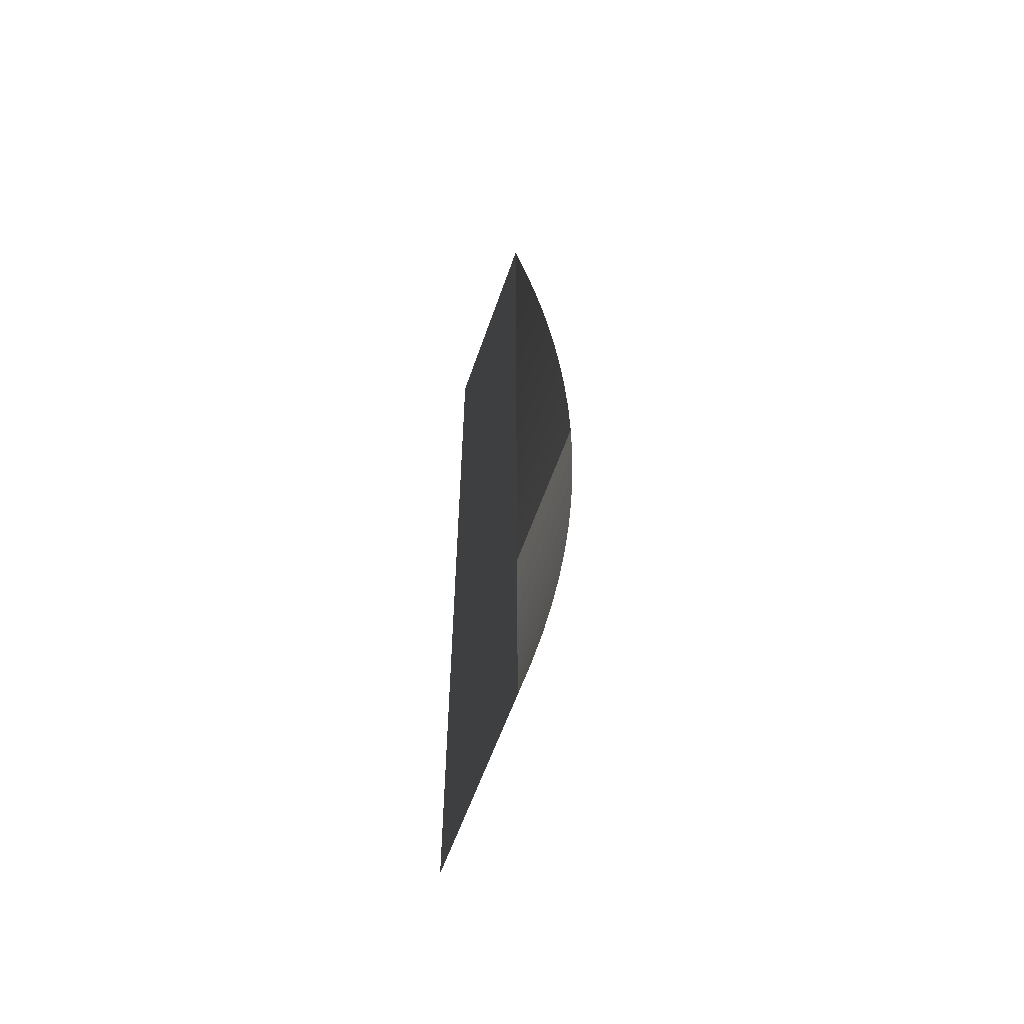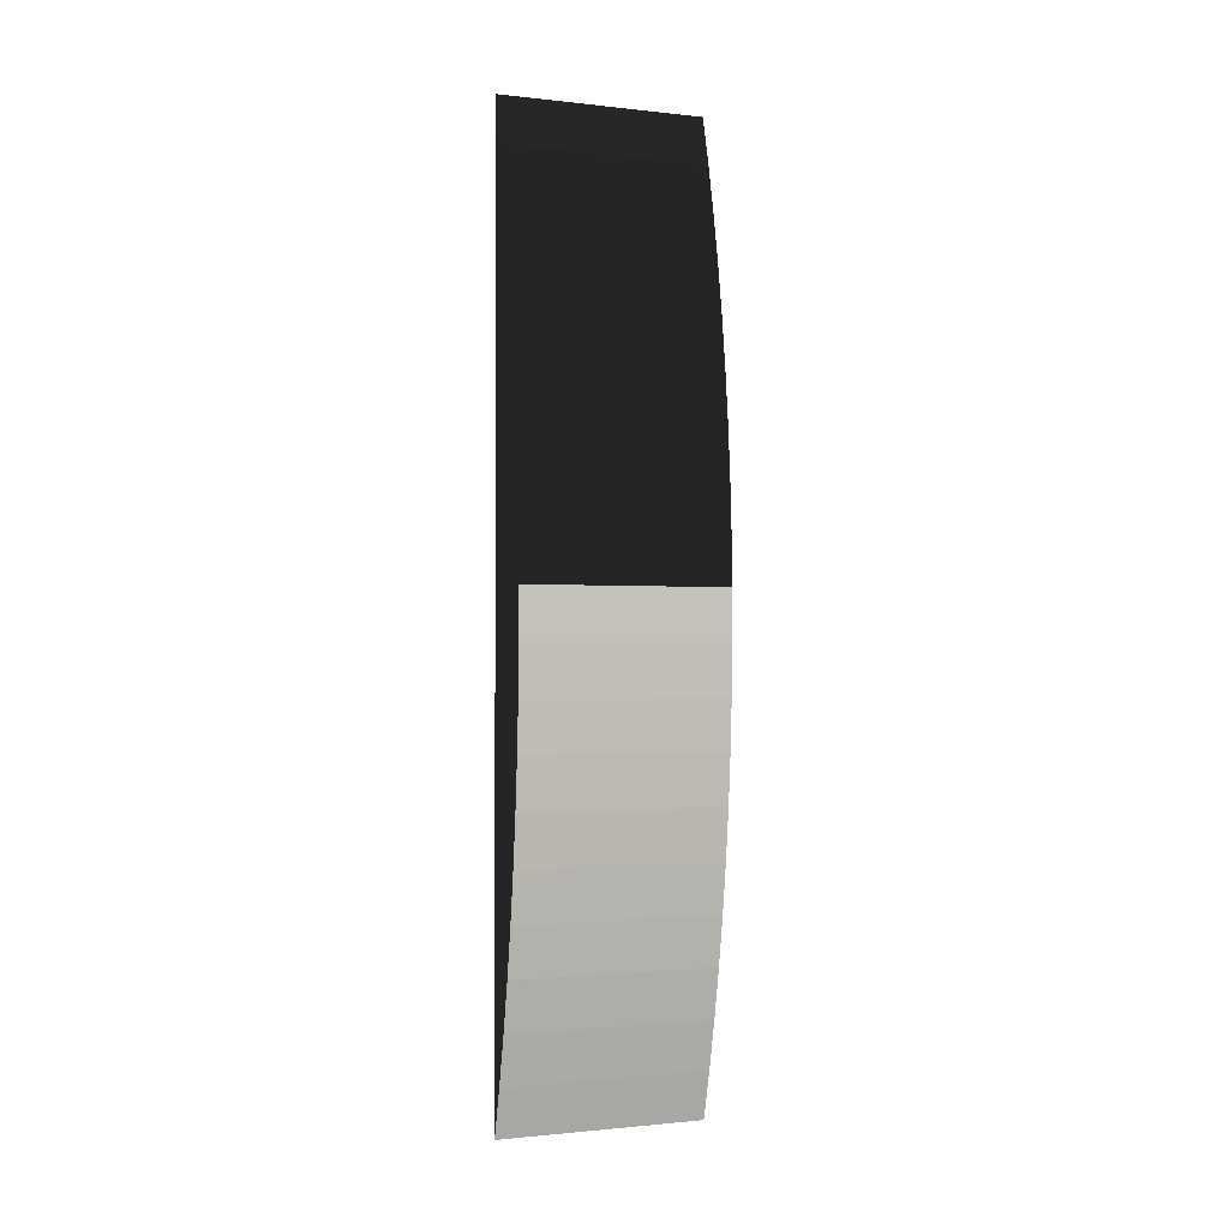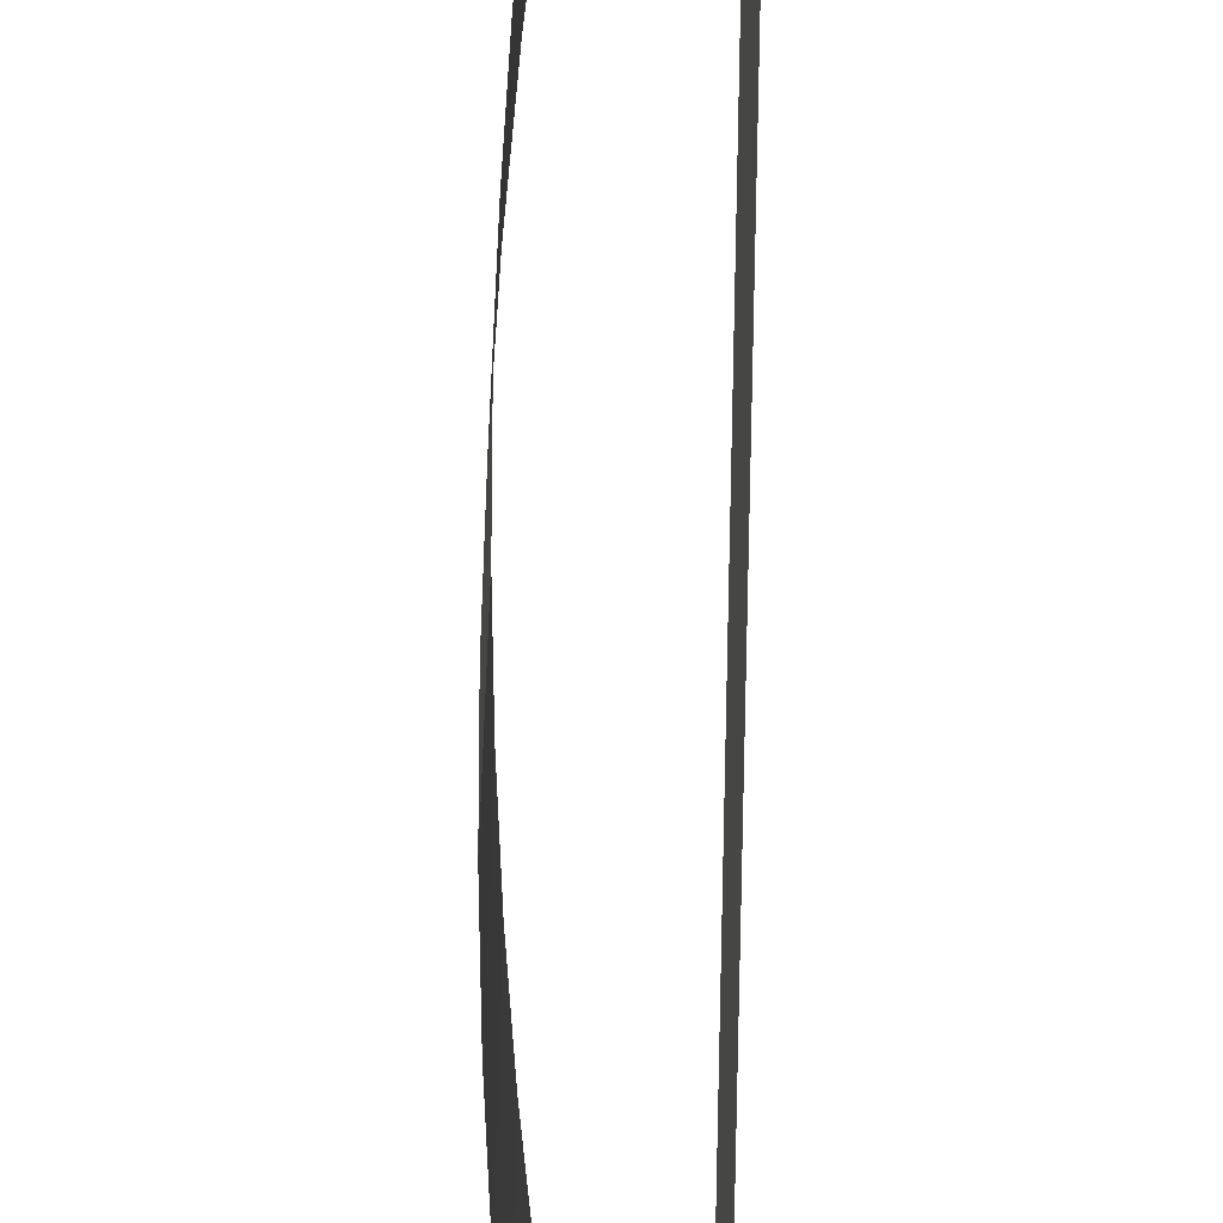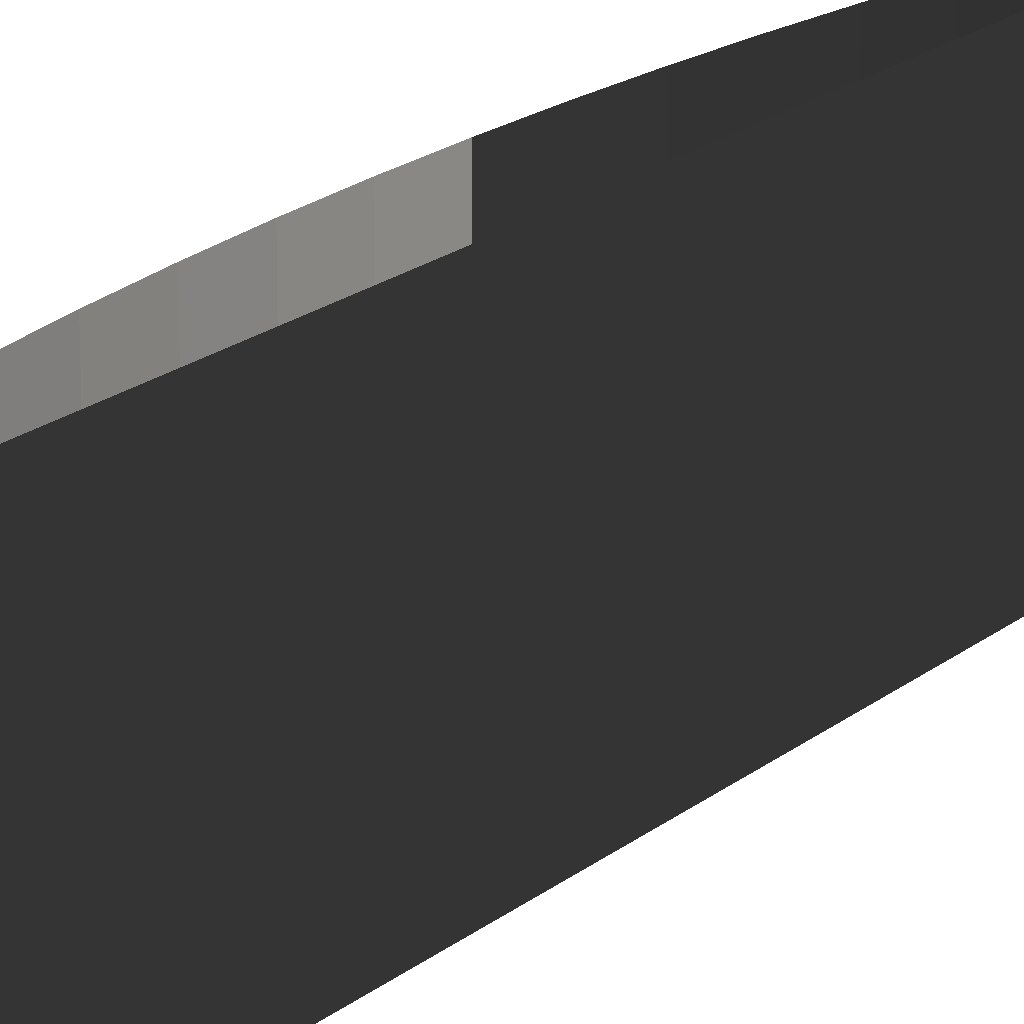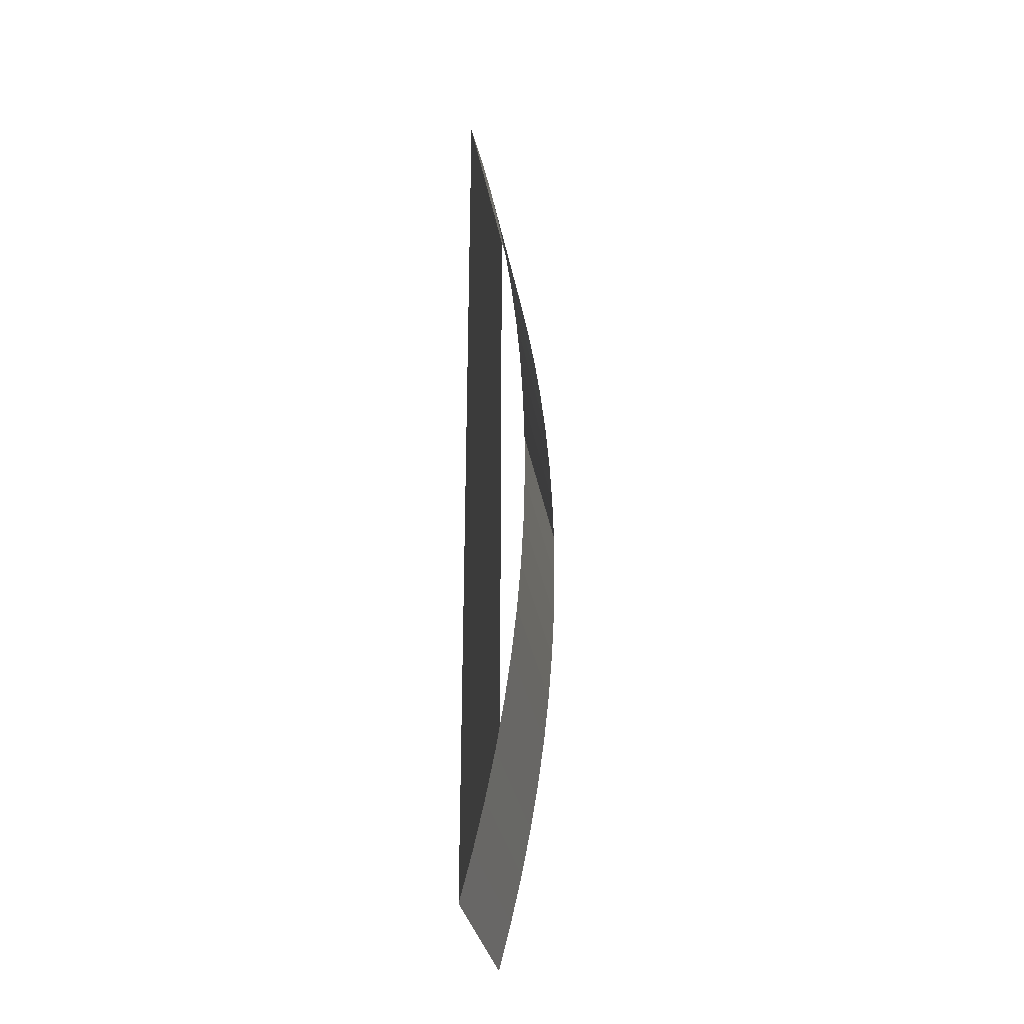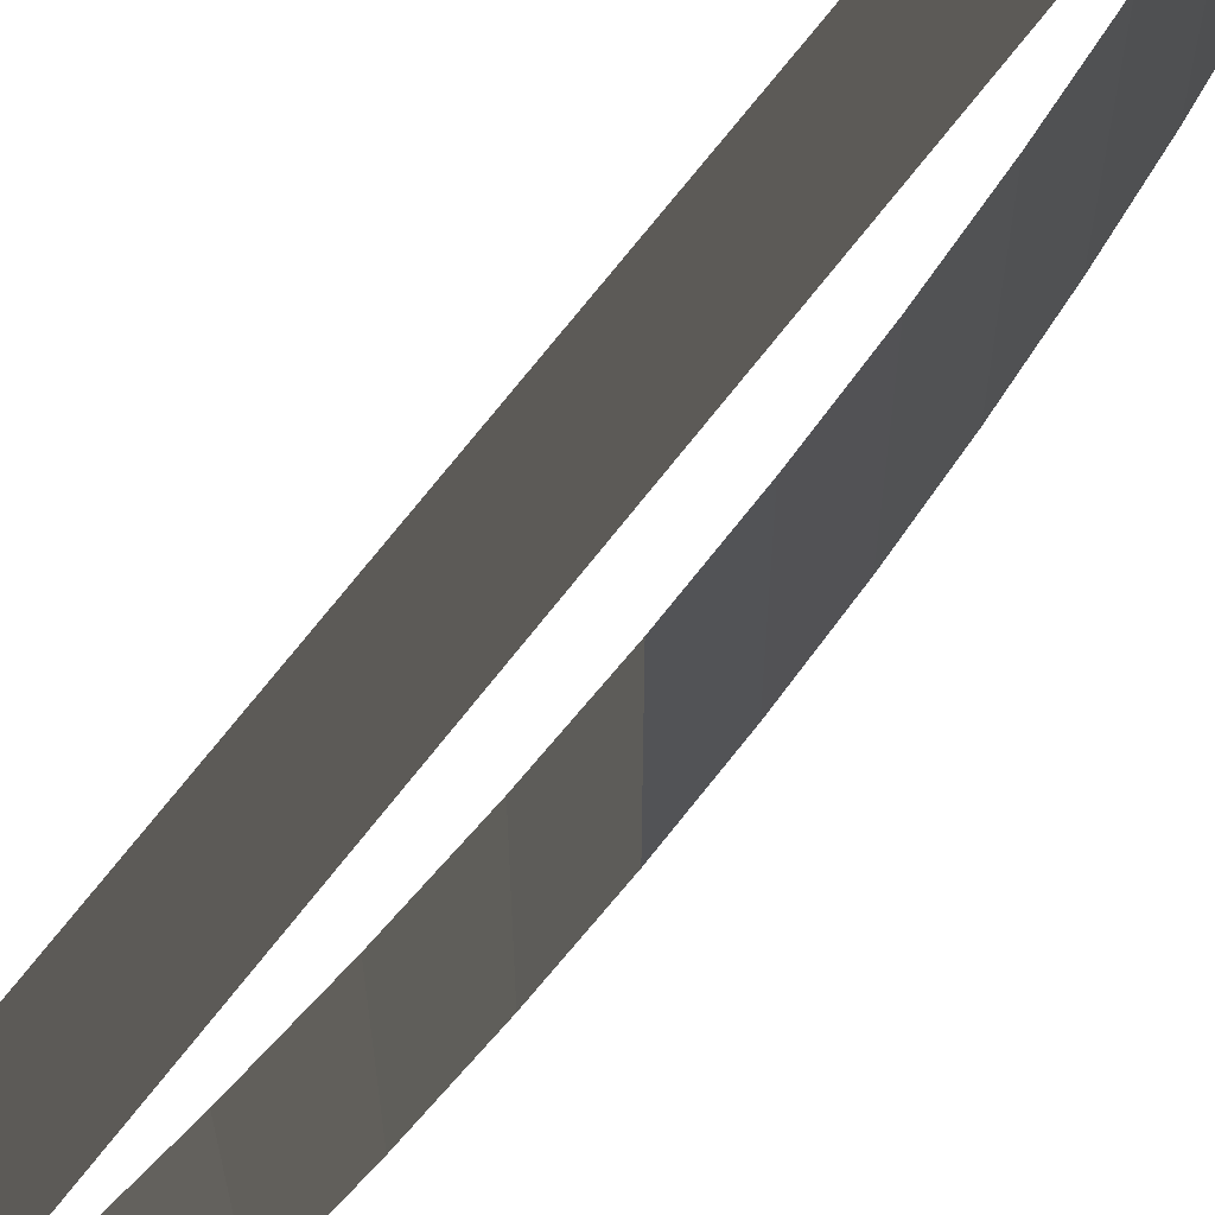
<metadata>
{"format":"obj","ext":"obj","renderer":"f3d","projection":"perspective","resolution":1024,"background":"white","views":[{"elev":-59.1,"azim":160.9,"up":"+Y"},{"elev":-1.2,"azim":-112.8,"up":"+Y"},{"elev":-70.0,"azim":-0.8,"up":"+Z"},{"elev":19.0,"azim":33.8,"up":"+Z"},{"elev":-31.5,"azim":-170.3,"up":"+Y"},{"elev":72.9,"azim":-141.7,"up":"+Z"}]}
</metadata>
<code>
g
v -0.9756 0.2614 18.17
v -0.9824 0.2344 18.17
v -0.9885 0.2073 18.17
v -0.9938 0.18 18.17
v -0.9984 0.1525 18.17
v -1.002 0.1249 18.17
v -1.005 0.09727 18.17
v -1.008 0.06953 18.17
v -1.009 0.04174 18.17
v -1.01 0.01392 18.17
v -1.01 -0.01392 18.17
v -1.009 -0.04174 18.17
v -1.008 -0.06953 18.17
v -1.005 -0.09727 18.17
v -1.002 -0.1249 18.17
v -0.9984 -0.1525 18.17
v -0.9938 -0.18 18.17
v -0.9885 -0.2073 18.17
v -0.9824 -0.2344 18.17
v -0.9756 -0.2614 18.17
v -0.9756 0.2614 18.28
v -0.9824 0.2344 18.28
v -0.9885 0.2073 18.28
v -0.9938 0.18 18.28
v -0.9984 0.1525 18.28
v -1.002 0.1249 18.28
v -1.005 0.09727 18.28
v -1.008 0.06953 18.28
v -1.009 0.04174 18.28
v -1.01 0.01392 18.28
v -1.01 -0.01392 18.28
v -1.009 -0.04174 18.28
v -1.008 -0.06953 18.28
v -1.005 -0.09727 18.28
v -1.002 -0.1249 18.28
v -0.9984 -0.1525 18.28
v -0.9938 -0.18 18.28
v -0.9885 -0.2073 18.28
v -0.9824 -0.2344 18.28
v -0.9756 -0.2614 18.28
f 1 21 22 2
f 2 22 23 3
f 3 23 24 4
f 4 24 25 5
f 5 25 26 6
f 6 26 27 7
f 7 27 28 8
f 8 28 29 9
f 9 29 30 10
f 10 30 31 11
f 11 31 32 12
f 12 32 33 13
f 13 33 34 14
f 14 34 35 15
f 15 35 36 16
f 16 36 37 17
f 17 37 38 18
f 18 38 39 19
f 19 39 40 20
f 20 40 21 1

</code>
